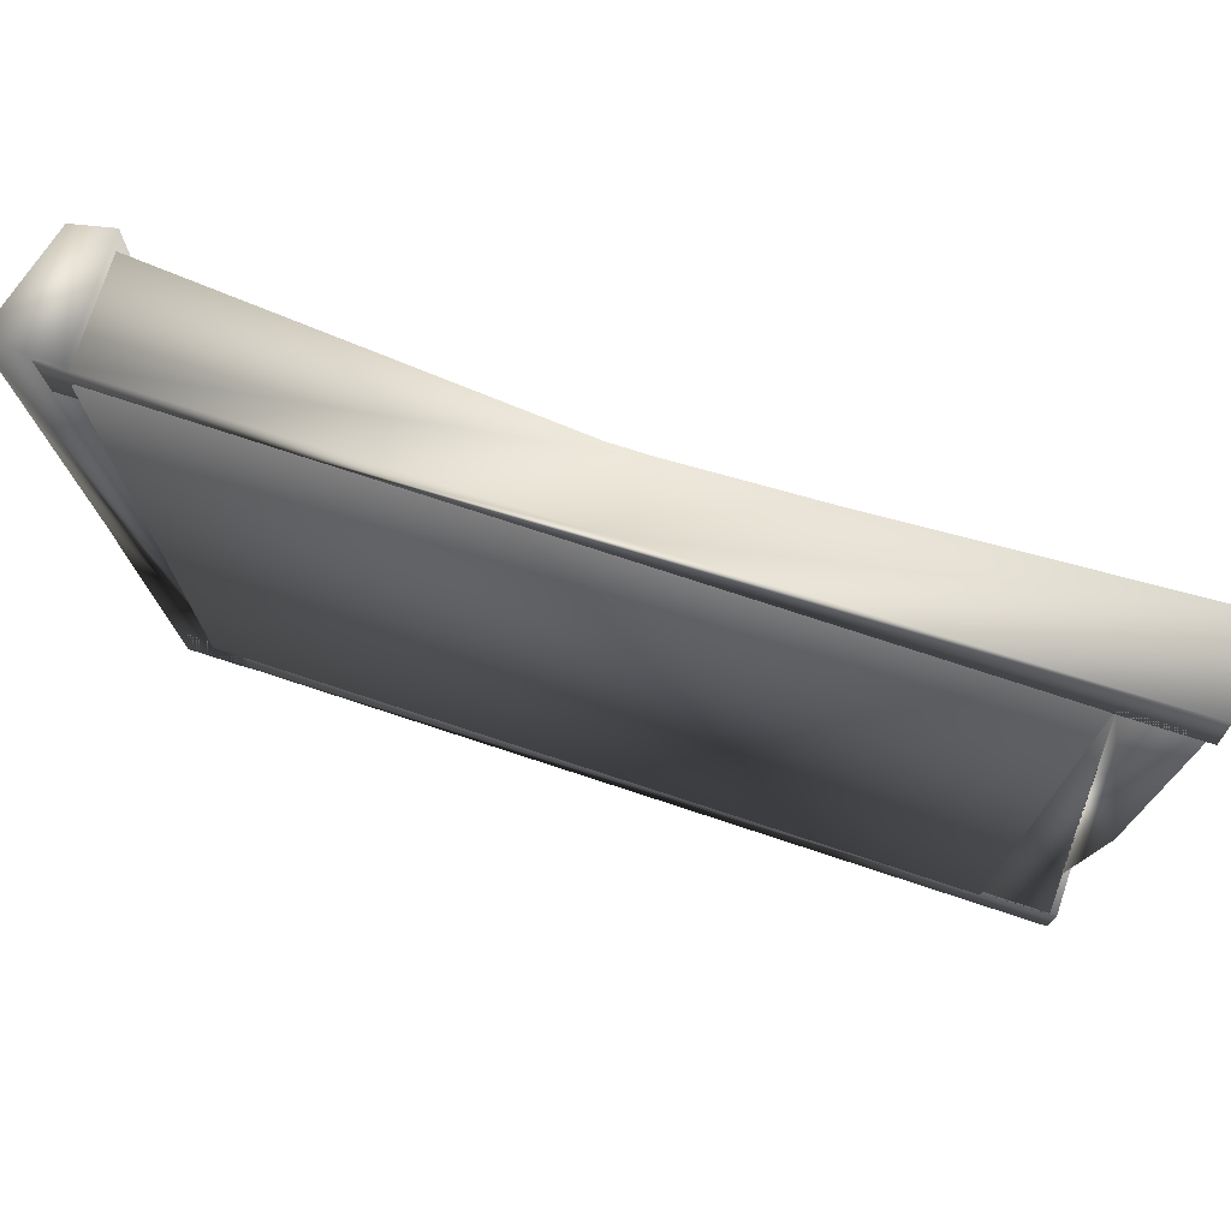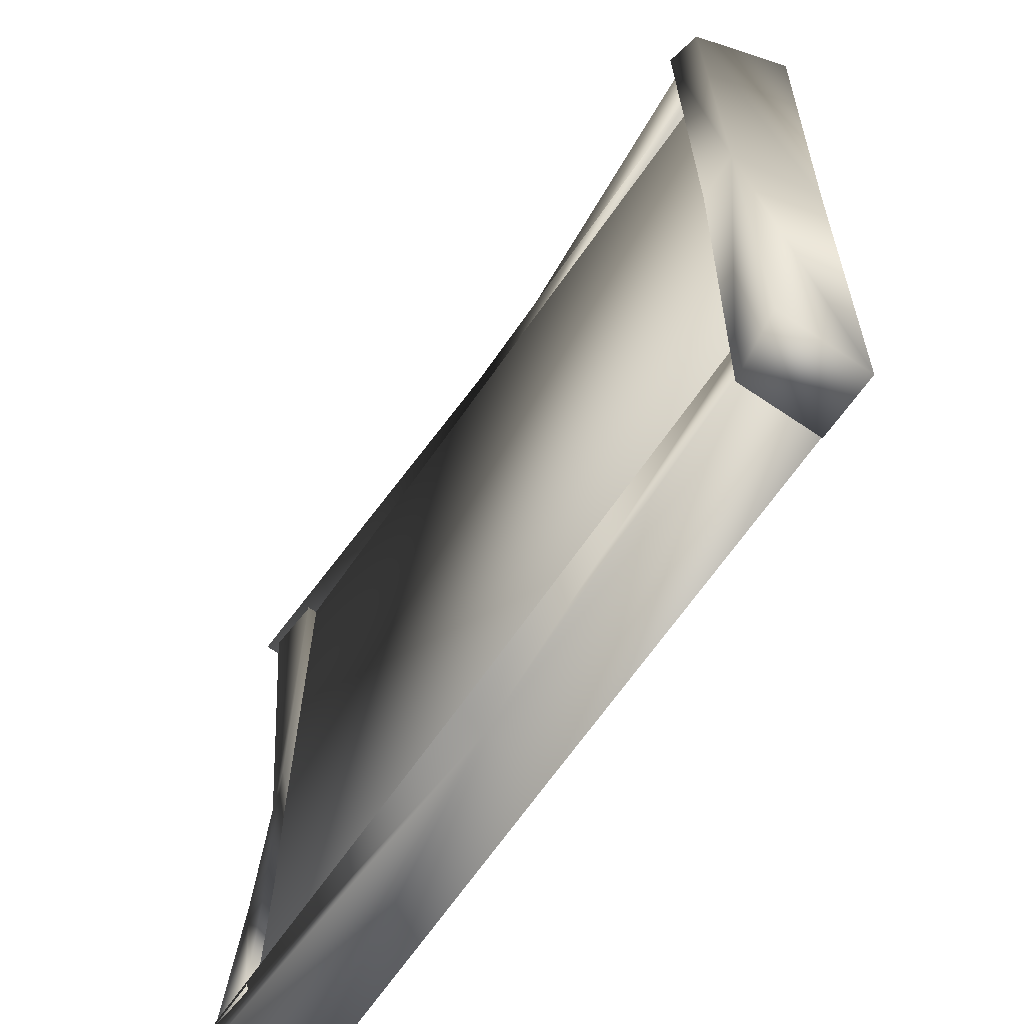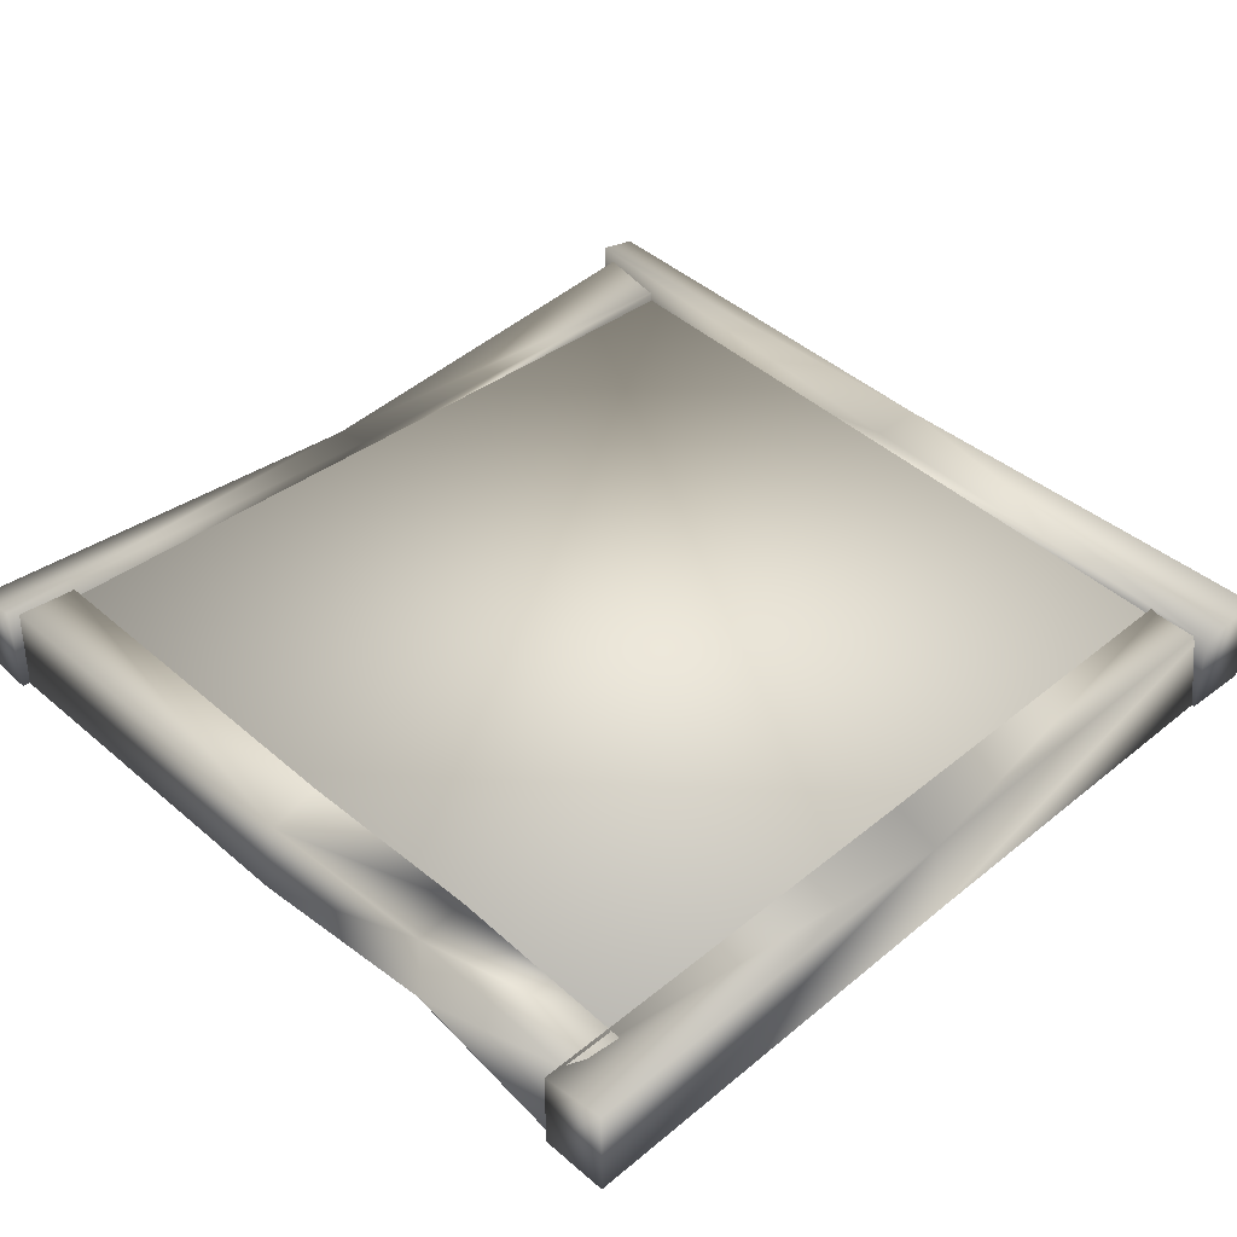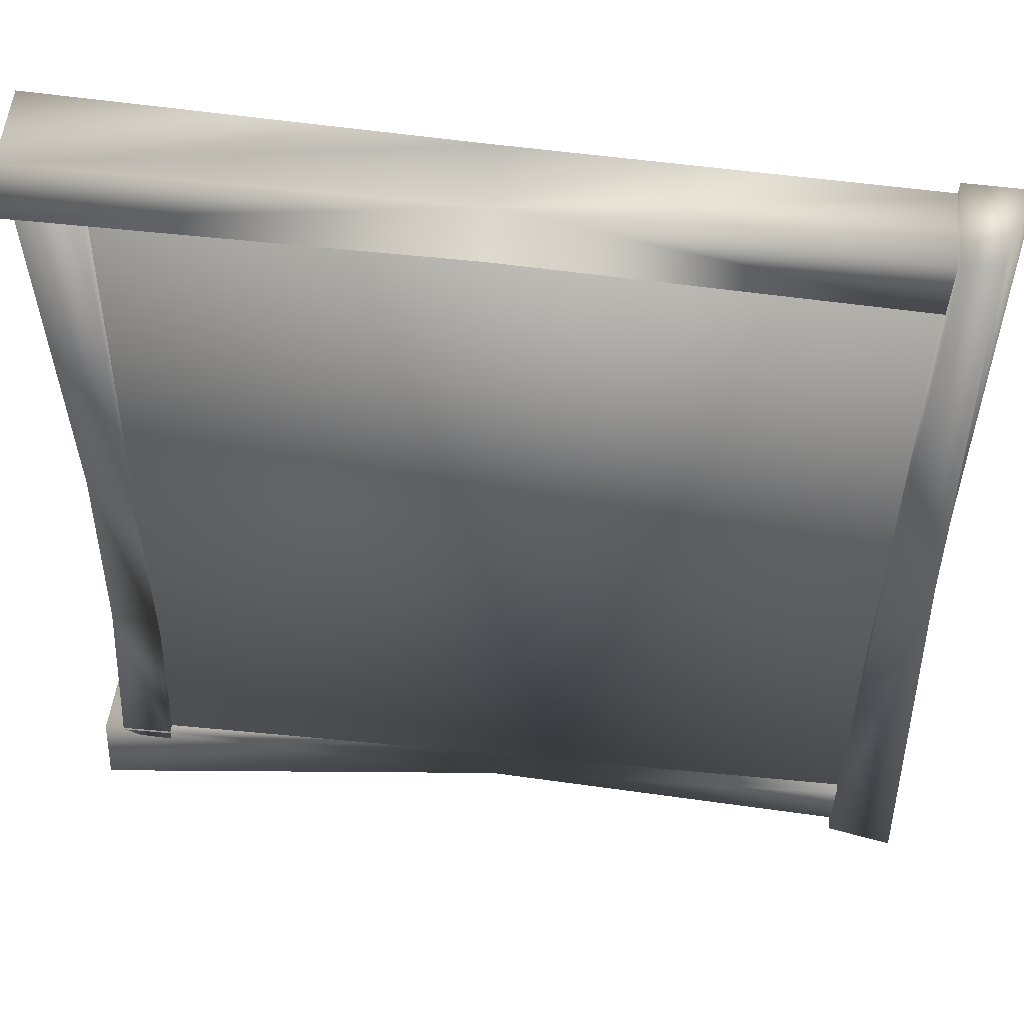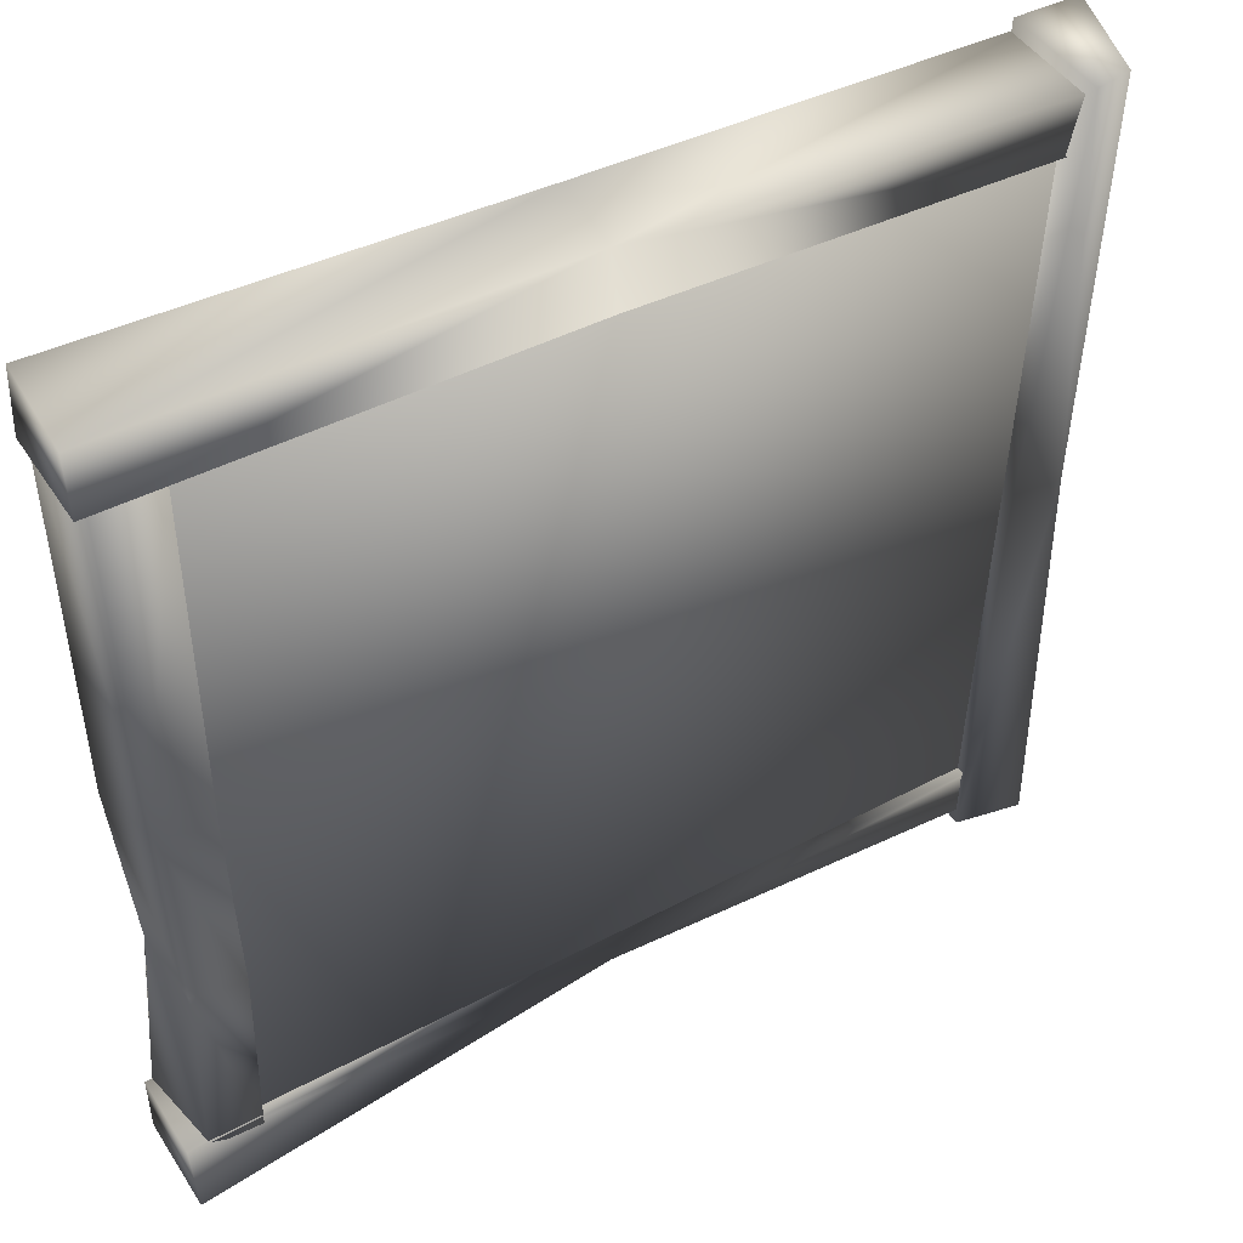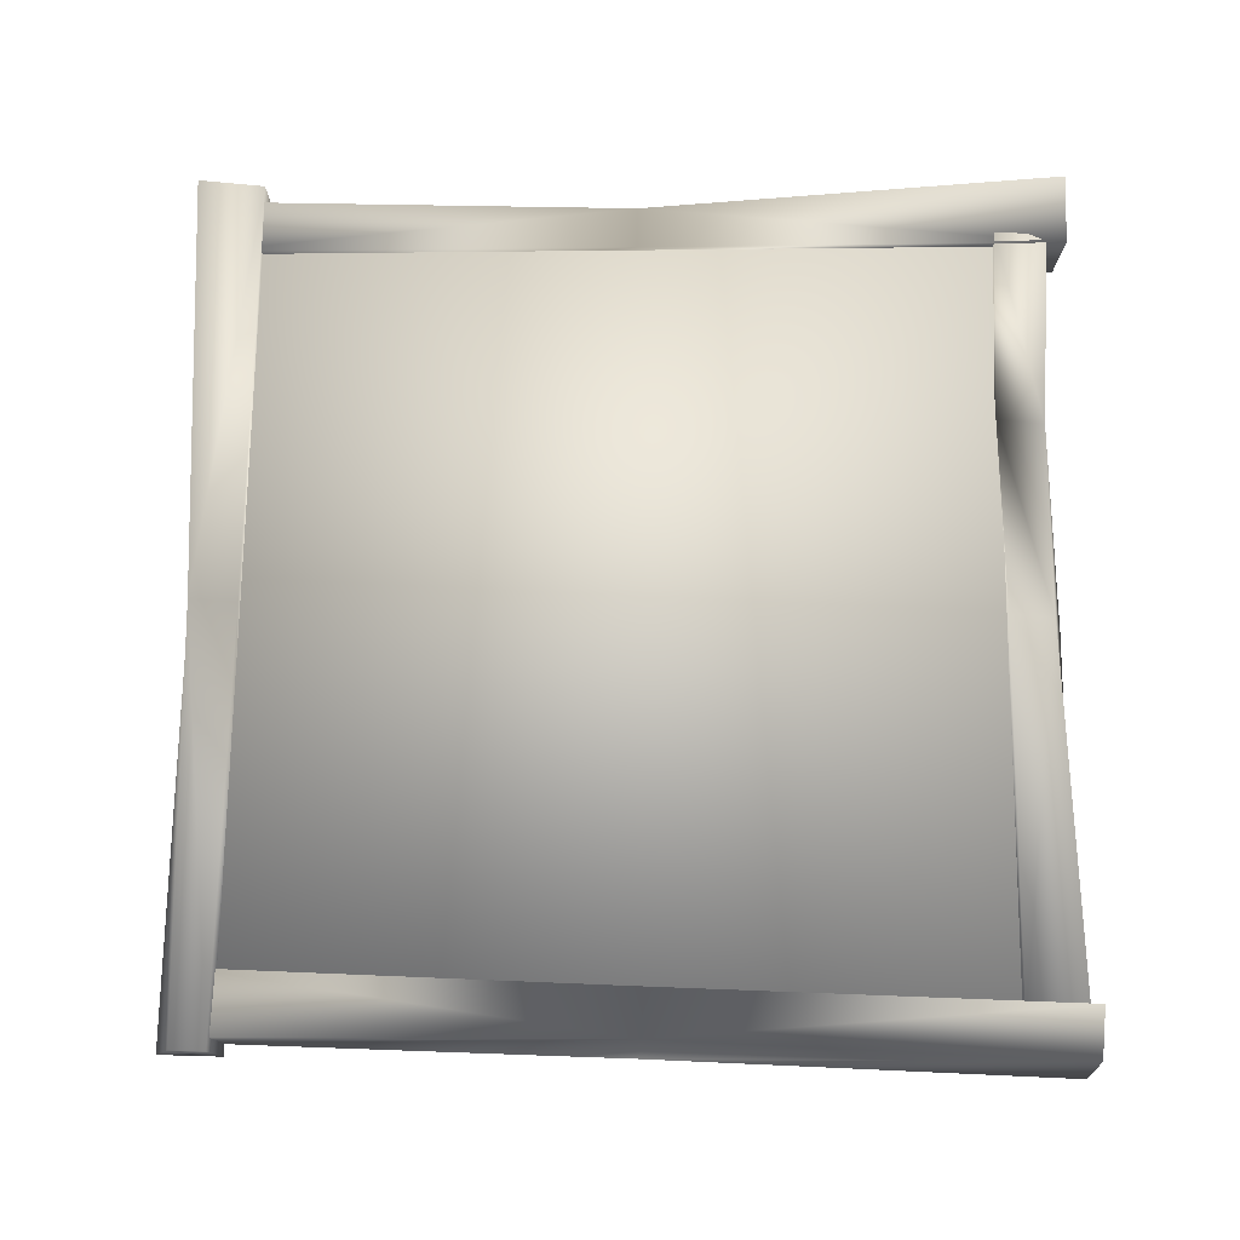
<metadata>
{"format":"obj","ext":"obj","renderer":"f3d","projection":"perspective","resolution":1024,"background":"white","views":[{"elev":75.4,"azim":18.2,"up":"+Z"},{"elev":-65.6,"azim":-124.3,"up":"+Z"},{"elev":42.2,"azim":135.9,"up":"+Y"},{"elev":48.2,"azim":-173.5,"up":"+Z"},{"elev":46.3,"azim":148.8,"up":"+Z"},{"elev":77.5,"azim":-0.3,"up":"+Y"}]}
</metadata>
<code>
v  -1.997 0 1.785
v  -1.997 0 -1.215
v  1.003 0 -1.215
v  1.003 0 1.785
v  -1.997 0.3 1.785
v  1.003 0.3 1.785
v  1.003 0.3 -1.215
v  -1.997 0.3 -1.215
o Box001
g Box001
f 1 2 3 4
f 5 6 7 8
f 1 4 6 5
f 4 3 7 6
f 3 2 8 7
f 2 1 5 8
v  1.006 0.0083 1.845
v  1.006 0.0083 -1.214
v  1.264 0.0083 -1.214
v  1.197 0.0083 -0.4497
v  1.257 0.0083 0.3151
v  1.264 0.0083 1.845
v  1.006 0.3419 1.845
v  1.247 0.3545 1.809
v  1.196 0.2658 0.3186
v  1.006 0.3332 0.3151
v  1.006 0.338 -1.227
v  1.213 0.3392 -1.214
v  0.9866 0.3356 -0.4558
v  1.18 0.3025 -0.4479
v  1.29 0.0083 -1.182
v  -2.094 0.0083 -1.163
v  -2.096 0.0083 -1.421
v  -0.404 0.0083 -1.423
v  1.288 0.0083 -1.44
v  1.29 0.3419 -1.182
v  1.288 0.3862 -1.44
v  -0.3997 0.2658 -1.362
v  -0.4023 0.3332 -1.173
v  -2.094 0.3352 -1.163
v  -2.096 0.3392 -1.369
v  -1.873 0.0083 -1.432
v  -1.99 0.0083 1.95
v  -2.248 0.0083 1.941
v  -2.182 0.0083 0.2505
v  -2.131 0.0083 -1.441
v  -1.873 0.3419 -1.432
v  -2.131 0.3862 -1.441
v  -2.121 0.3706 0.2486
v  -1.931 0.3565 0.2589
v  -1.99 0.4276 1.95
v  -2.136 0.3976 1.943
v  -2.087 0.0083 1.64
v  1.294 0.0083 1.793
v  1.282 0.0083 2.051
v  -0.4075 0.0083 1.967
v  -2.098 0.0083 1.898
v  -2.087 0.3419 1.64
v  -2.098 0.3862 1.898
v  -0.4087 0.2658 1.906
v  -0.3965 0.3332 1.717
v  1.294 0.3862 1.793
v  1.285 0.3392 1.999
o Box002
g Box002
f 9 10 11 12 13 14
f 15 16 17 18
f 9 14 16 15
f 14 13 17 16
f 11 10 19 20
f 10 9 15 18 21 19
f 17 22 21 18
f 13 12 22 17
f 23 24 25 26 27
f 28 29 30 31
f 23 27 29 28
f 27 26 30 29
f 25 24 32 33
f 24 23 28 31 32
f 30 33 32 31
f 26 25 33 30
f 34 35 36 37 38
f 39 40 41 42
f 34 38 40 39
f 38 37 41 40
f 36 35 43 44
f 35 34 39 42 43
f 41 44 43 42
f 37 36 44 41
f 45 46 47 48 49
f 50 51 52 53
f 45 49 51 50
f 49 48 52 51
f 47 46 54 55
f 46 45 50 53 54
f 52 55 54 53
f 48 47 55 52
f 22 20 19 21
f 12 11 20 22

</code>
